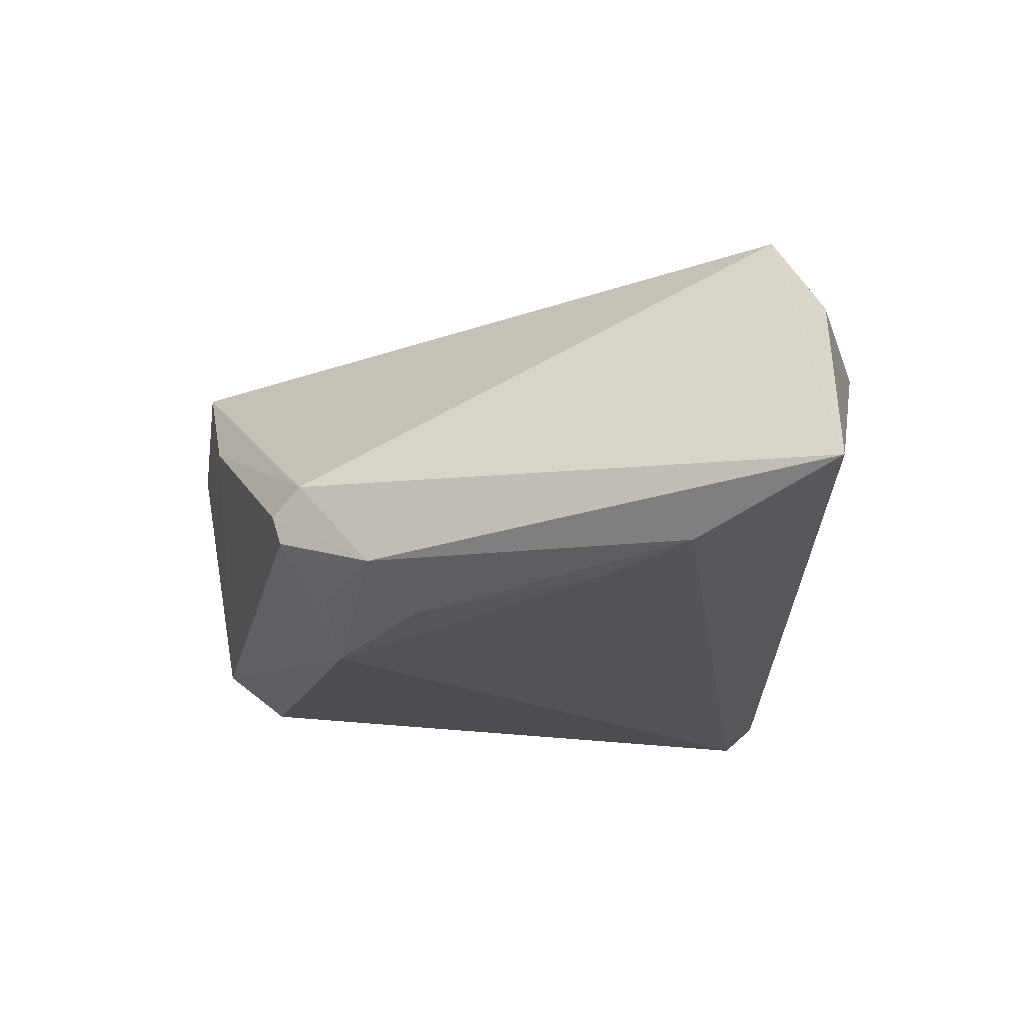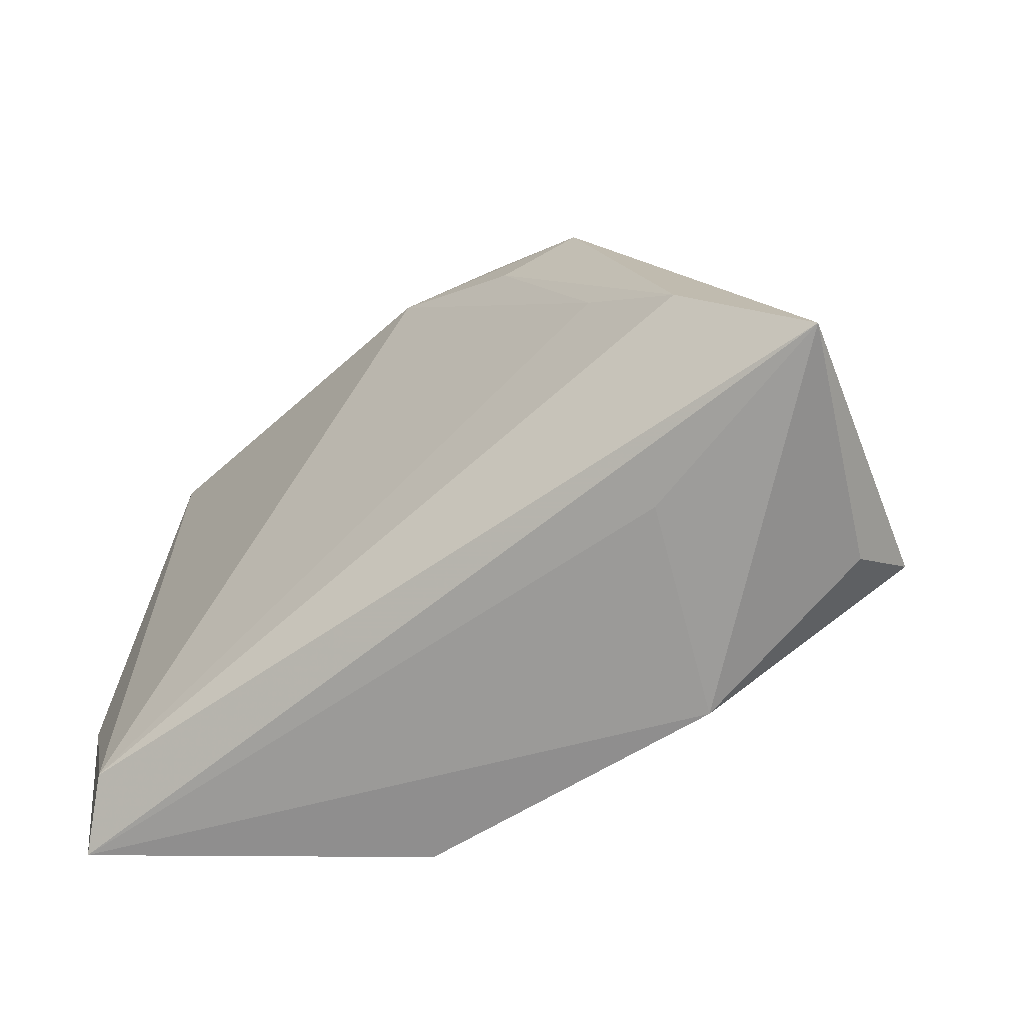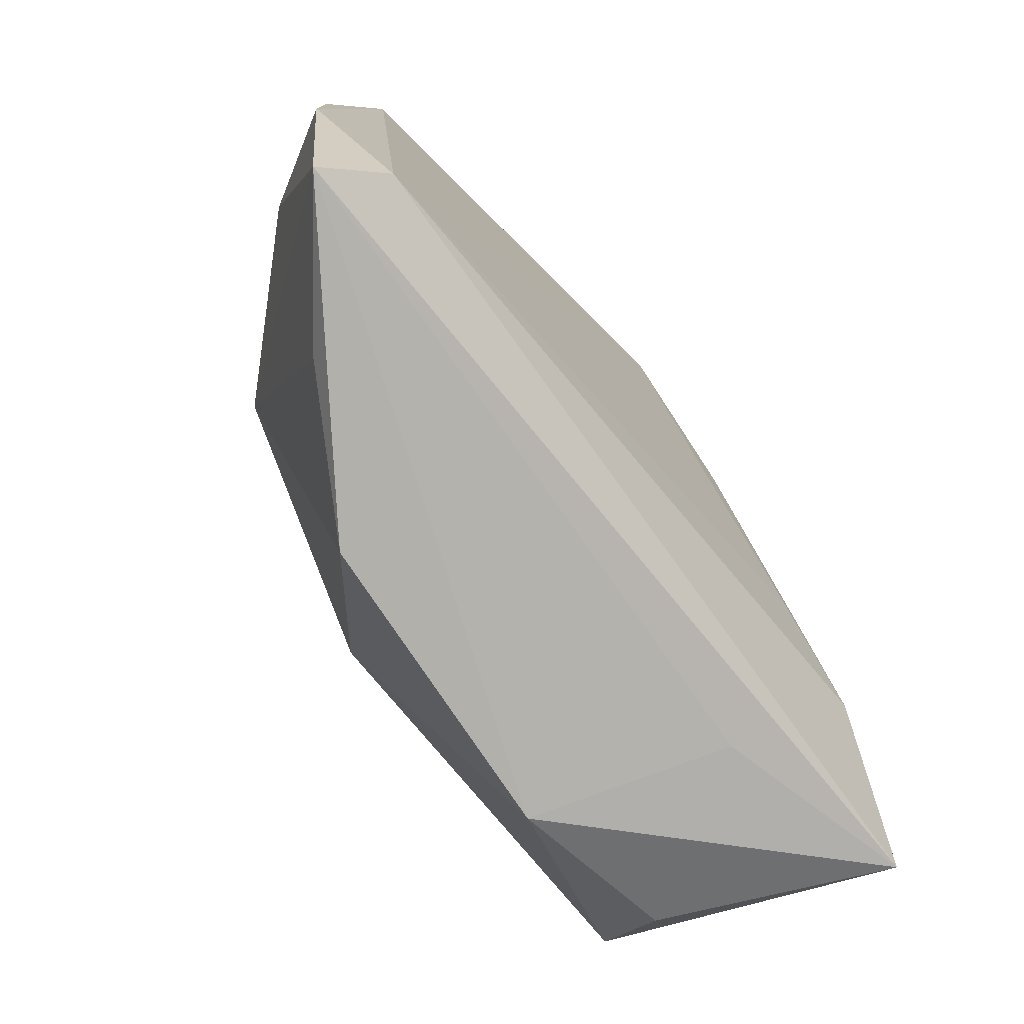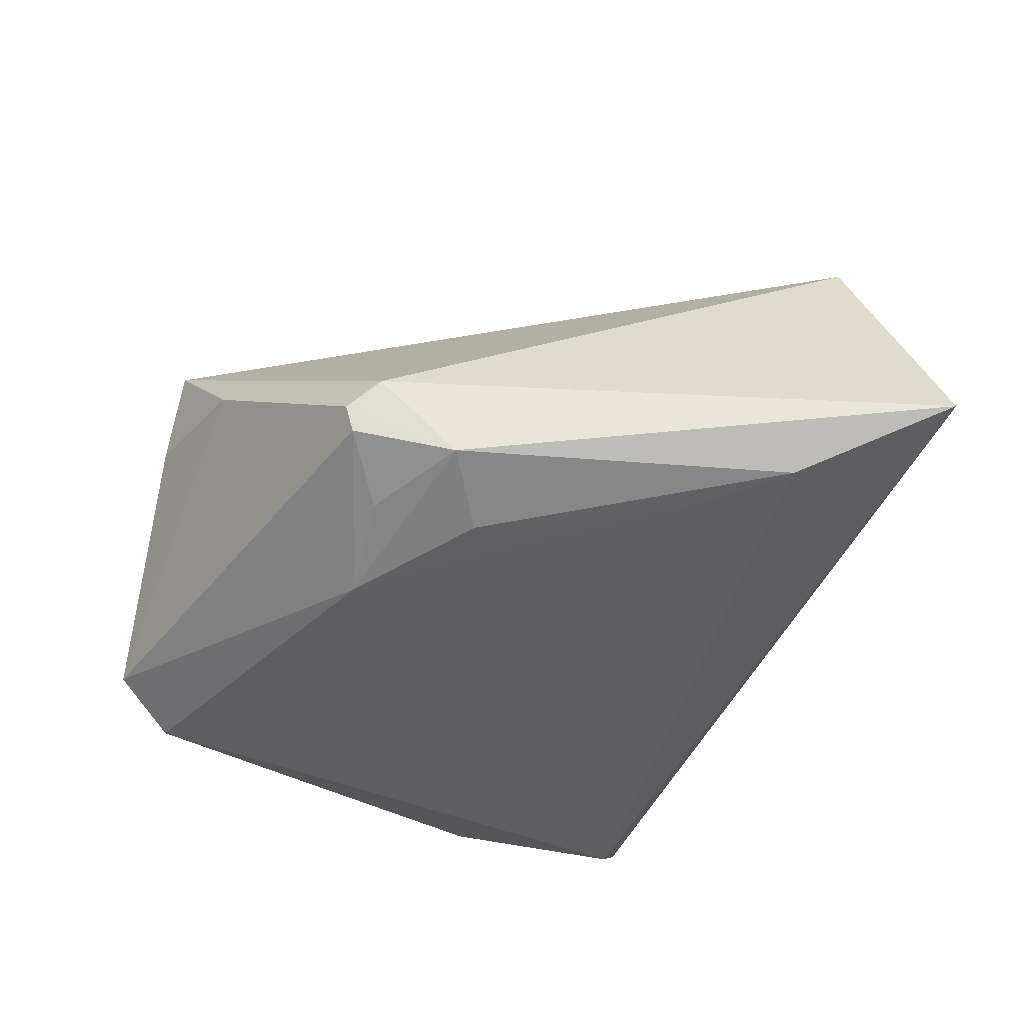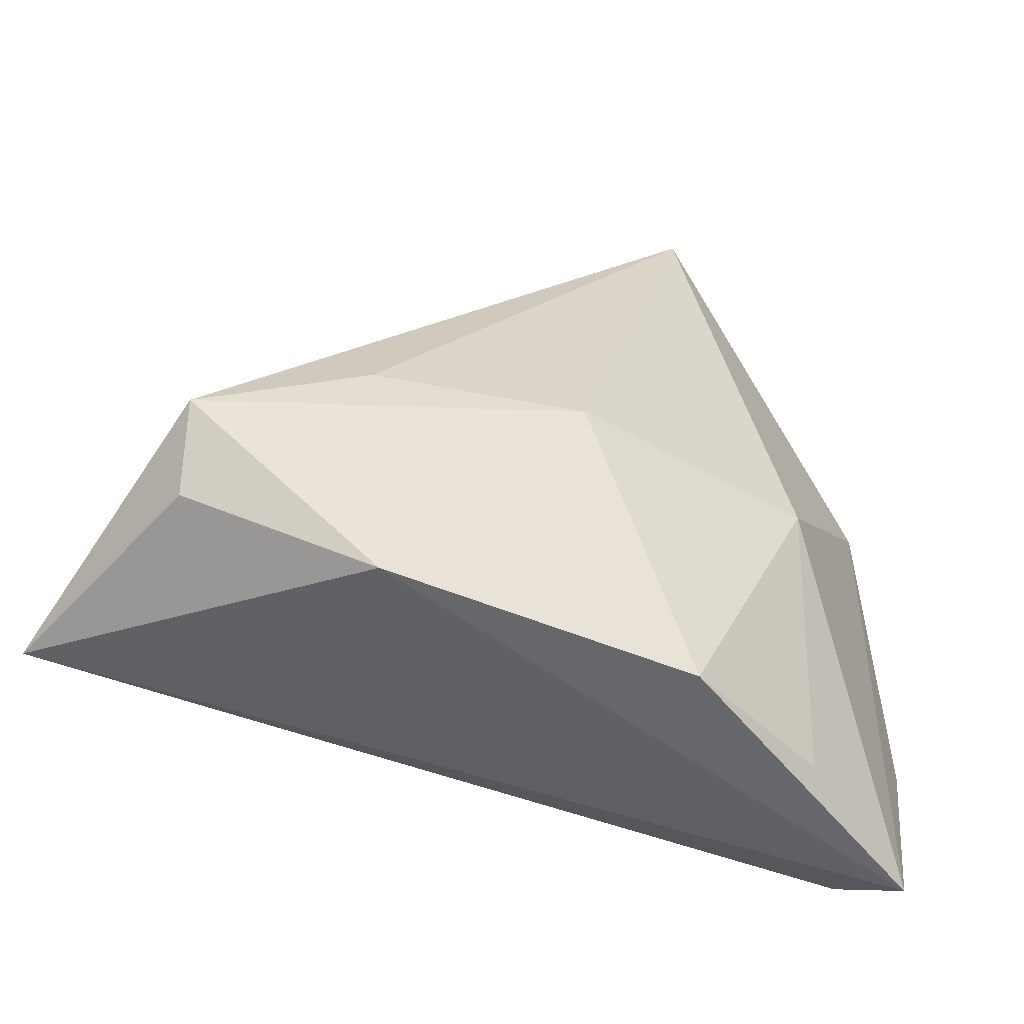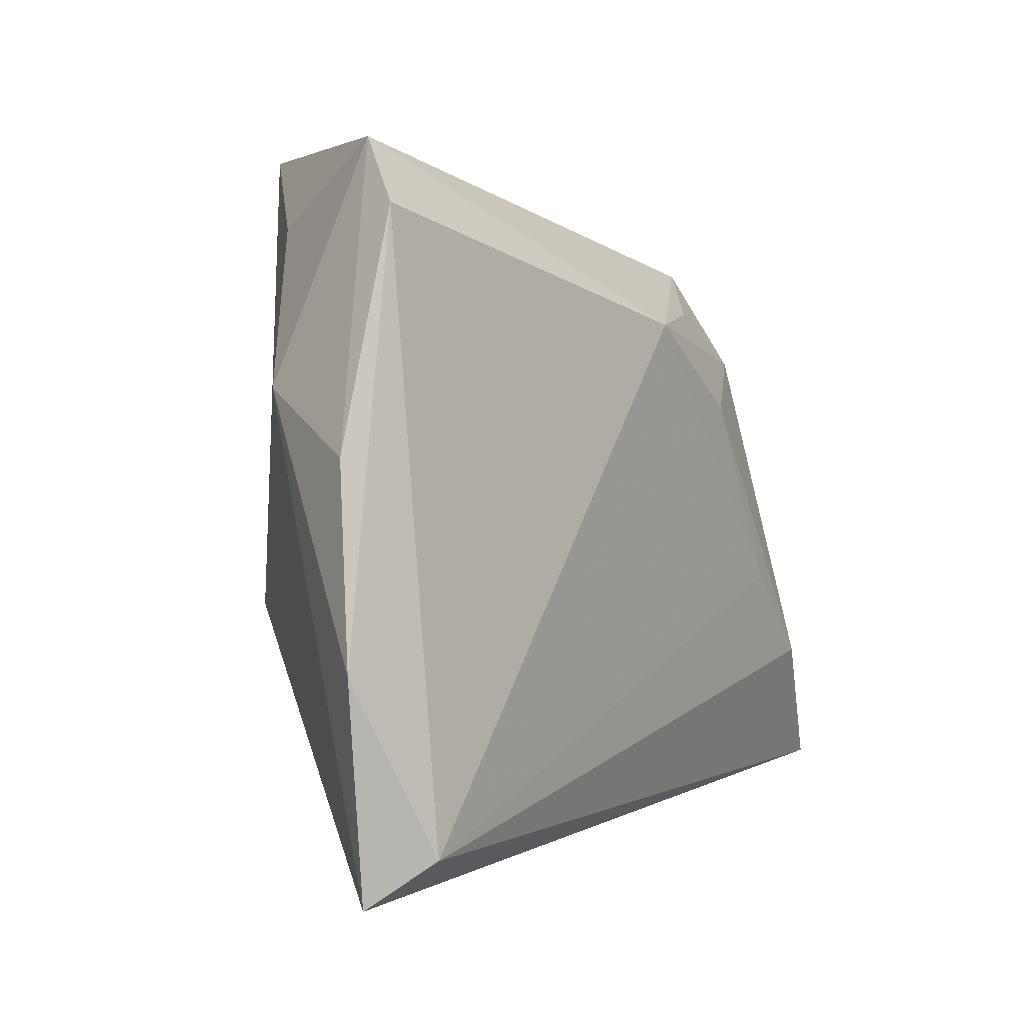
<metadata>
{"format":"obj","ext":"obj","renderer":"f3d","projection":"perspective","resolution":1024,"background":"white","views":[{"elev":-19.6,"azim":-92.9,"up":"+Z"},{"elev":-57.3,"azim":-136.9,"up":"+Y"},{"elev":-72.6,"azim":131.9,"up":"+Y"},{"elev":-39.3,"azim":-114.6,"up":"+Z"},{"elev":-62.3,"azim":-12.4,"up":"+Y"},{"elev":1.1,"azim":126.3,"up":"+Y"}]}
</metadata>
<code>
v 0.01436 -0.04038 0.009129
v -0.04542 -0.02626 0.02314
v 0.03366 0.03656 0.005014
v 0.03858 0.04519 -0.01094
v 0.04598 -0.03667 -0.0164
v -0.01808 0.02892 -0.01563
v 0.04915 -0.01197 -0.01705
v -0.02216 -0.04038 0.01493
v 0.03953 -0.03178 -0.02135
v 0.0281 -0.006463 0.0137
v 0.03116 -0.03593 -0.002363
v -0.02717 0.0321 -0.003364
v -0.03472 -0.004762 -0.01726
v 0.04131 0.03751 -0.01633
v 0.04793 0.01054 -0.01502
v -0.006601 0.0269 -0.0201
v -0.02249 0.01717 -0.01842
v -0.02412 0.03443 -0.009979
v -0.0331 -0.03404 -0.006137
v 0.04215 0.0183 -0.0003777
v -0.03049 0.02318 -0.01417
v -0.02621 -0.01406 0.0248
v -0.04451 -0.03275 0.01487
v 8.405e-05 0.0451 0.0112
v -0.04563 -0.01529 -0.01587
v 0.01668 0.0483 0.01305
v -0.001283 -0.01253 0.0248
v -0.05889 -0.03082 -0.009957
v 0.01312 0.04783 0.0248
v -0.02425 0.0355 -0.00651
f 23 2 28
f 9 5 28
f 16 14 9
f 25 9 28
f 8 27 2
f 8 1 27
f 2 23 8
f 8 23 28
f 5 1 8
f 11 1 5
f 2 27 22
f 22 29 2
f 27 29 22
f 24 29 26
f 20 29 10
f 10 29 27
f 27 1 10
f 1 11 10
f 10 5 20
f 10 11 5
f 3 29 20
f 4 14 16
f 16 18 4
f 4 26 29
f 24 26 4
f 29 3 4
f 4 3 20
f 20 15 4
f 4 15 14
f 2 29 12
f 12 29 24
f 28 2 12
f 7 9 14
f 14 15 7
f 5 9 7
f 20 5 7
f 7 15 20
f 16 9 13
f 9 25 13
f 21 25 28
f 28 12 21
f 28 5 19
f 19 8 28
f 5 8 19
f 30 12 24
f 24 4 30
f 30 4 18
f 18 21 30
f 30 21 12
f 6 18 16
f 16 21 6
f 6 21 18
f 16 13 17
f 17 21 16
f 17 13 25
f 25 21 17

</code>
